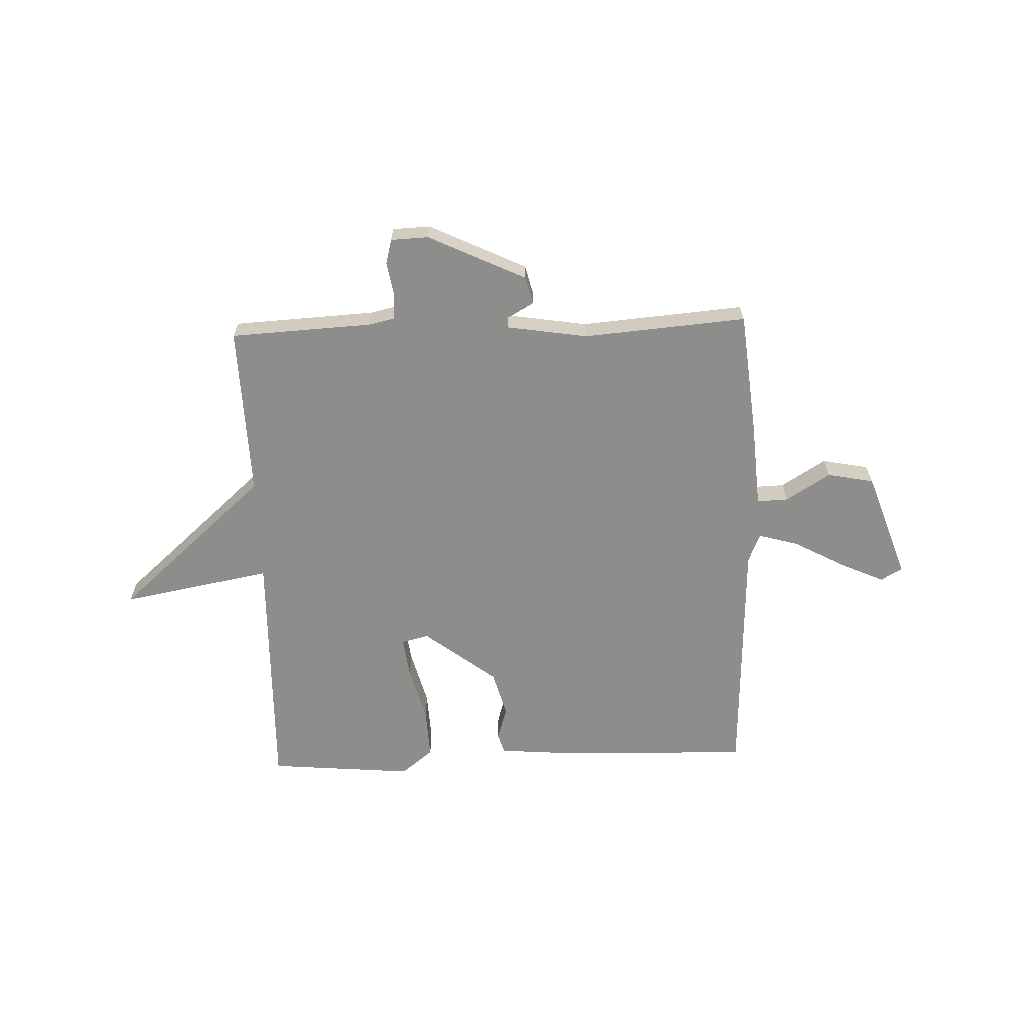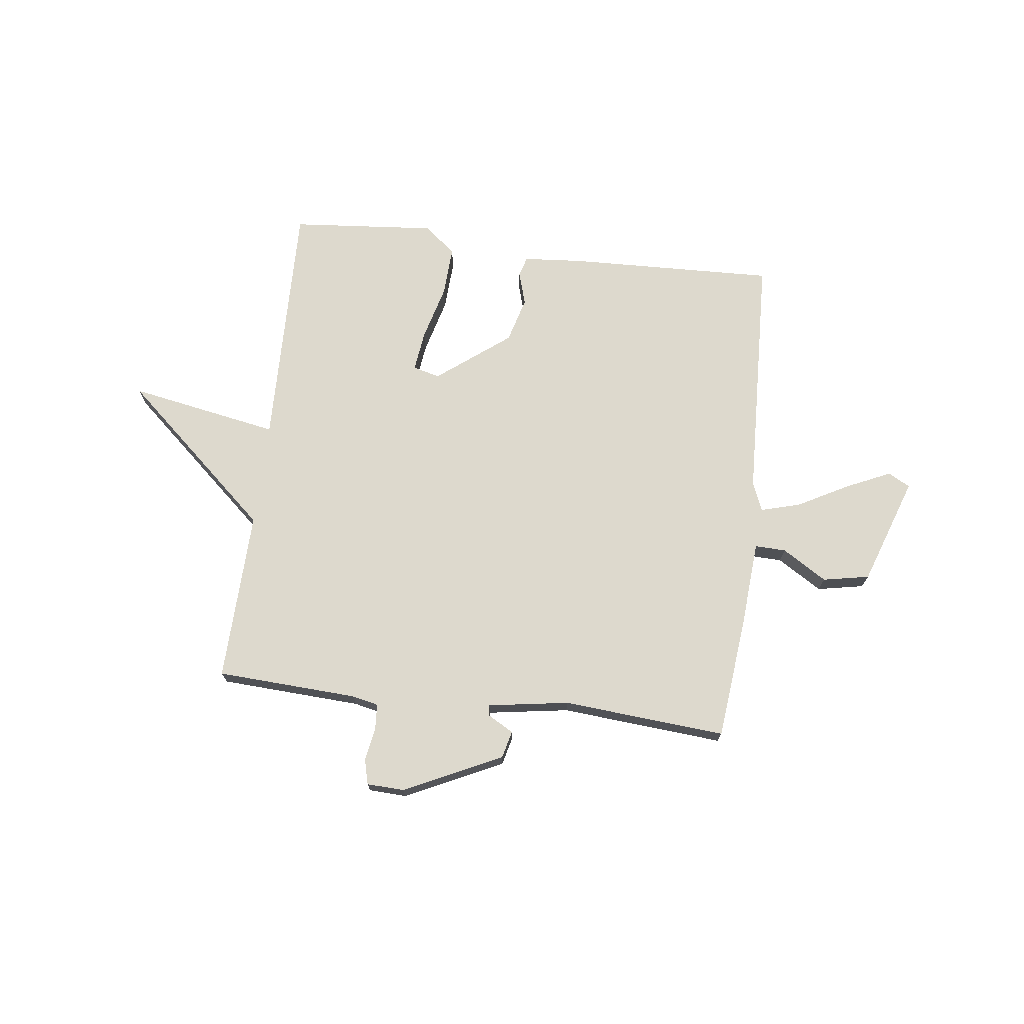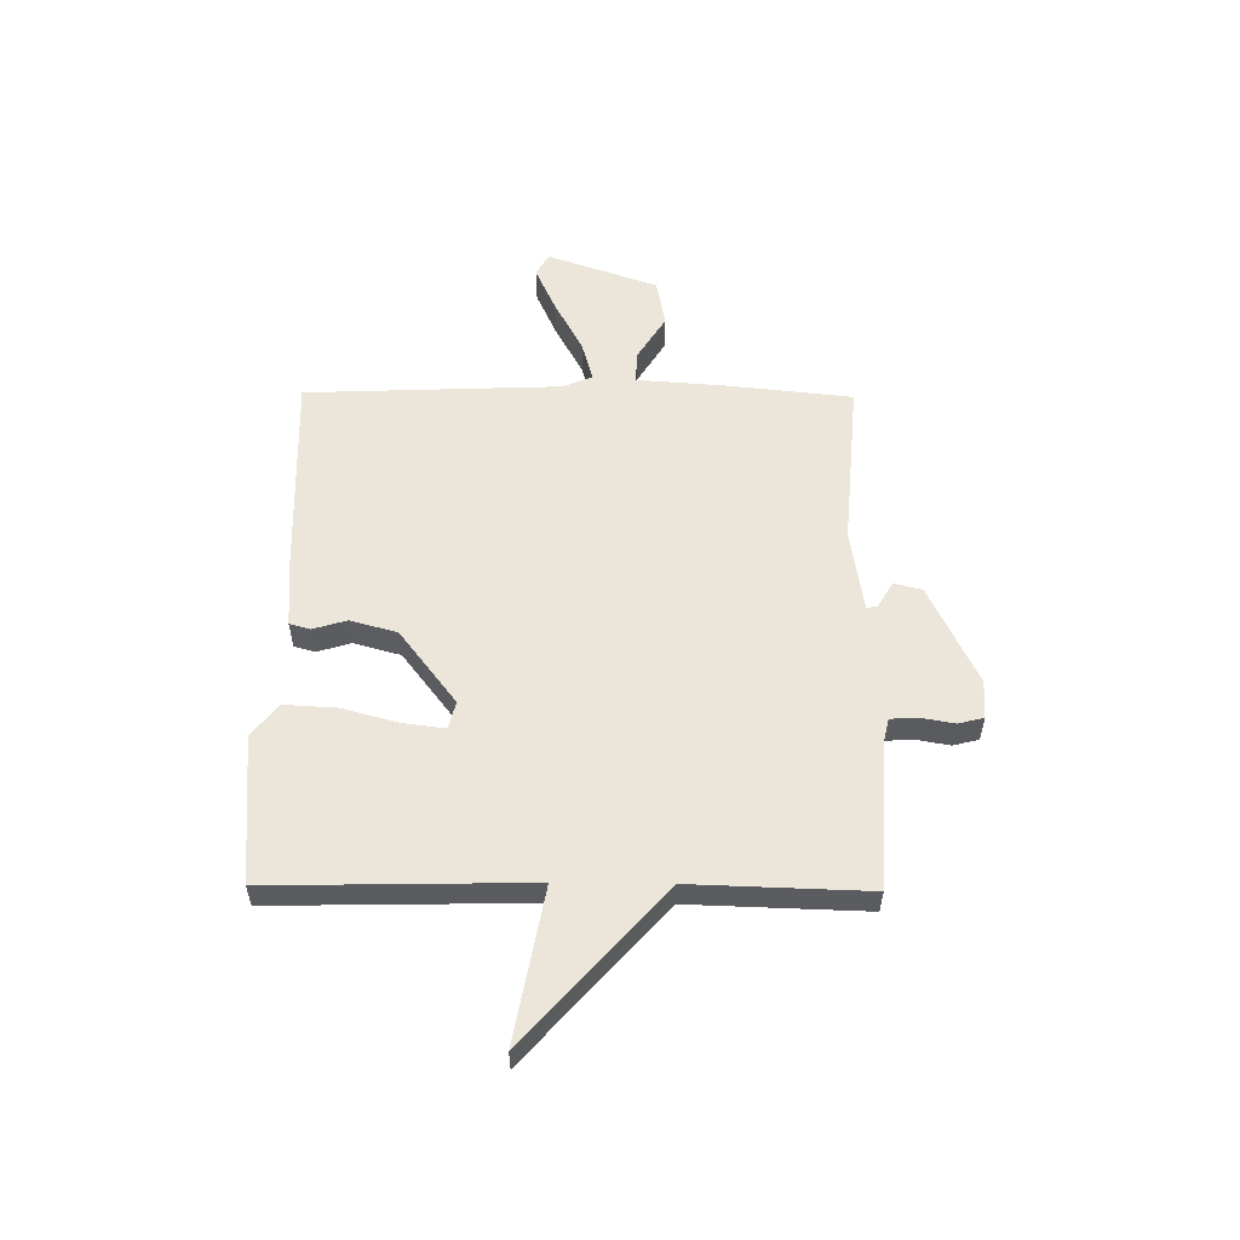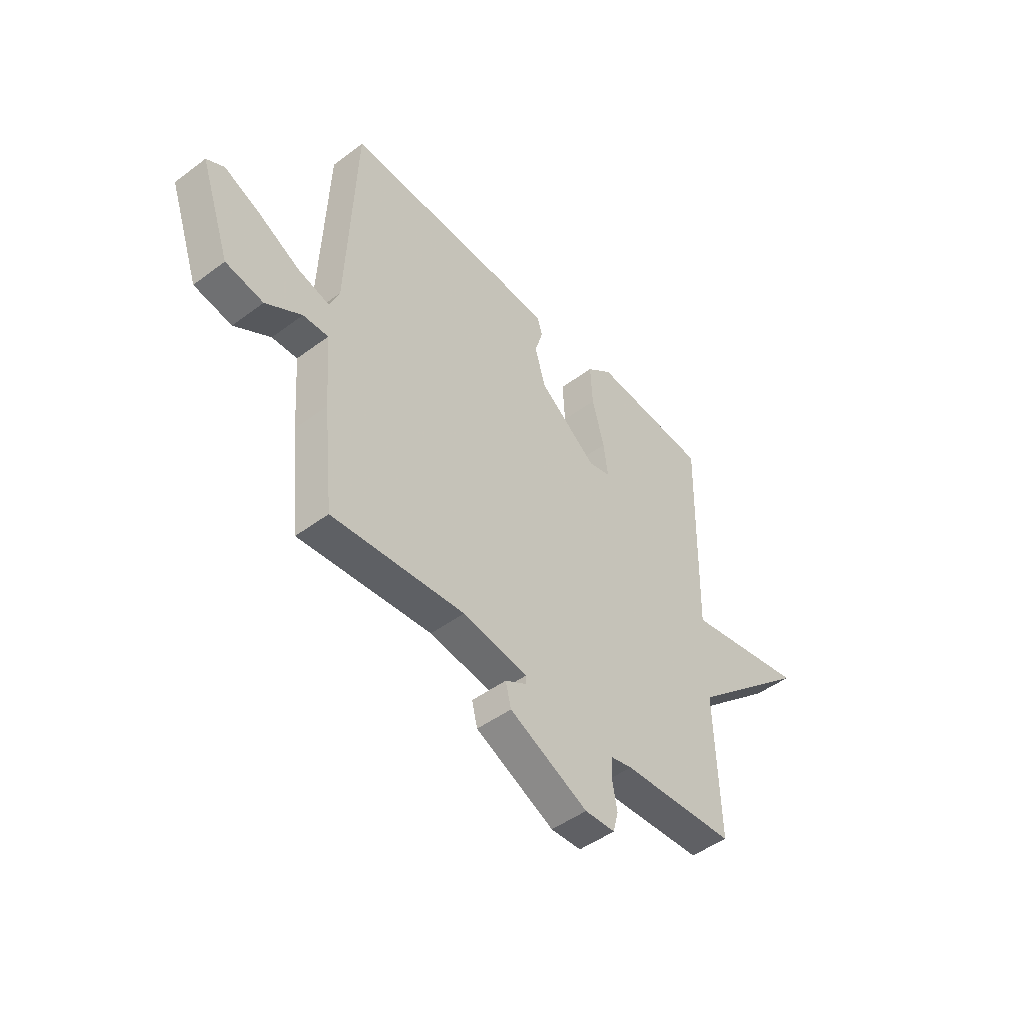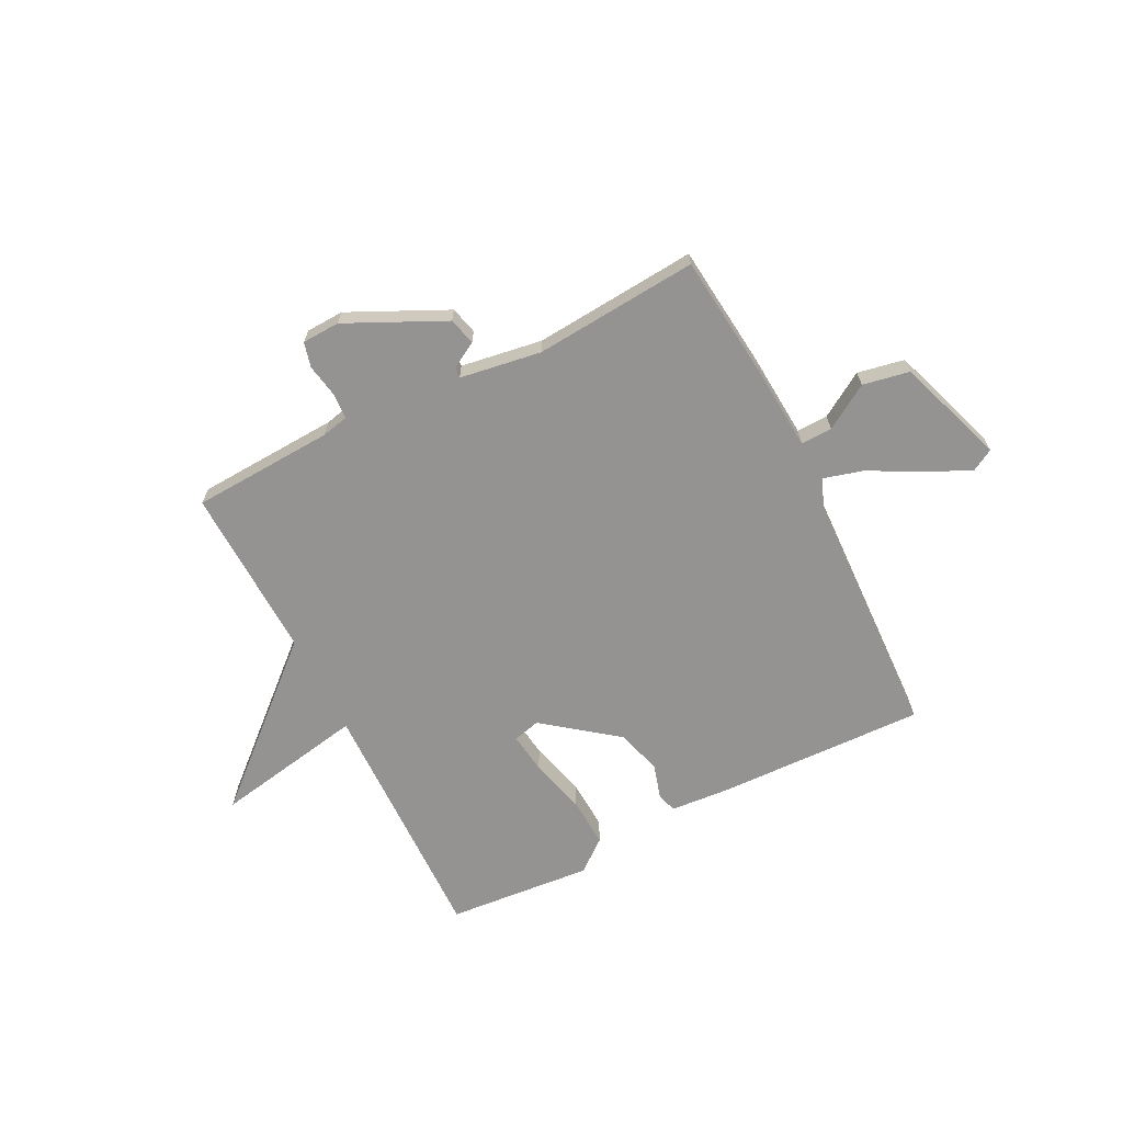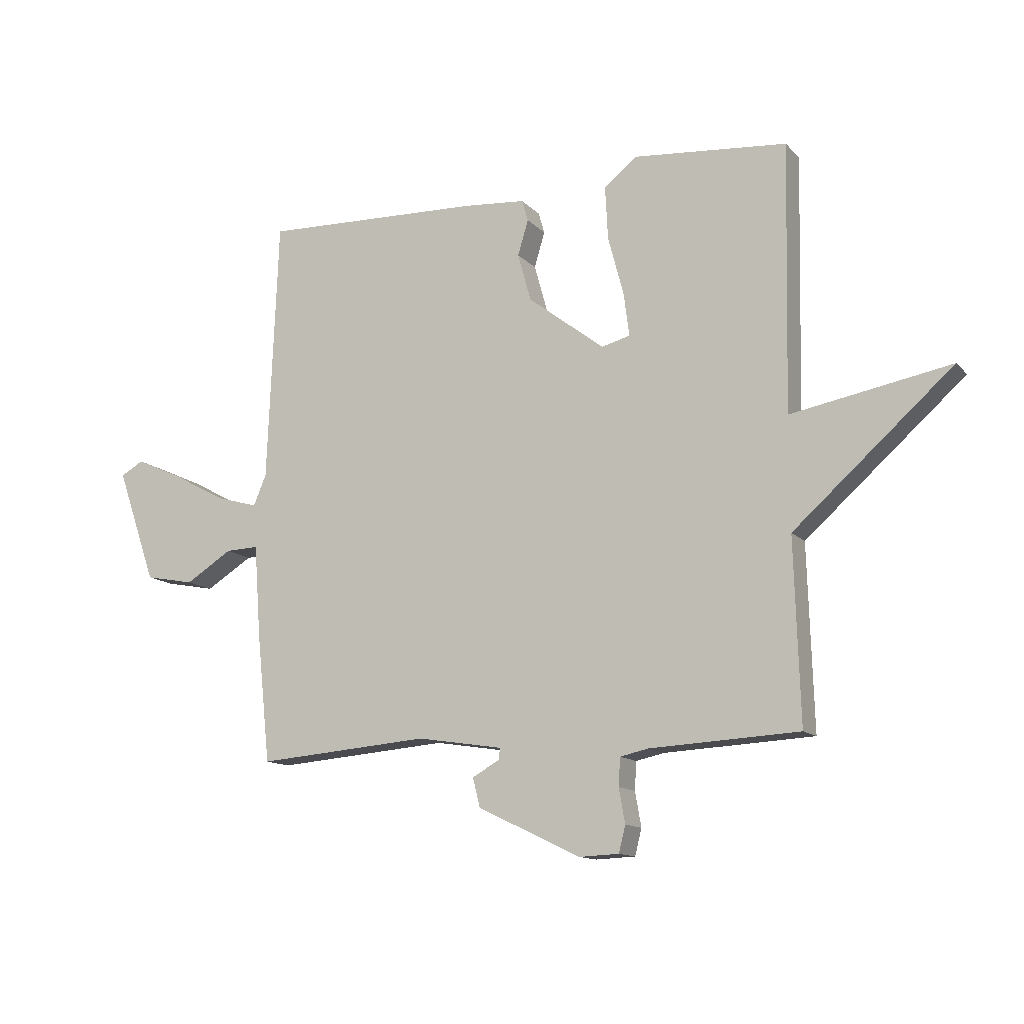
<metadata>
{"format":"obj","ext":"obj","renderer":"f3d","projection":"perspective","resolution":1024,"background":"white","views":[{"elev":-64.5,"azim":-178.0,"up":"+Y"},{"elev":71.9,"azim":-173.0,"up":"+Y"},{"elev":56.0,"azim":90.6,"up":"+Y"},{"elev":-47.4,"azim":-49.9,"up":"+Z"},{"elev":-66.8,"azim":-153.1,"up":"+Y"},{"elev":-12.8,"azim":25.6,"up":"+Z"}]}
</metadata>
<code>
v -0.5 0.07 0.5
v -0.107 0.07 0.487
v 0.005 0.07 0.478
v 0.016 0.07 0.44
v -0.003 0.07 0.377
v 0.021 0.07 0.291
v 0.158 0.07 0.186
v 0.209 0.07 0.199
v 0.199 0.07 0.276
v 0.171 0.07 0.381
v 0.166 0.07 0.476
v 0.226 0.07 0.524
v 0.5 0.07 0.5
v 0.49 0.07 0.025
v 0.774 0.07 0.077
v 0.49 0.07 -0.175
v 0.5 0.07 -0.5
v 0.233 0.07 -0.514
v 0.183 0.07 -0.525
v 0.18 0.07 -0.575
v 0.191 0.07 -0.637
v 0.179 0.07 -0.684
v 0.108 0.07 -0.687
v -0.076 0.07 -0.599
v -0.089 0.07 -0.547
v -0.04 0.07 -0.519
v -0.038 0.07 -0.499
v -0.191 0.07 -0.475
v -0.5 0.07 -0.5
v -0.524 0.07 -0.27
v -0.536 0.07 -0.105
v -0.595 0.07 -0.107
v -0.679 0.07 -0.159
v -0.767 0.07 -0.142
v -0.838 0.07 0.062
v -0.797 0.07 0.085
v -0.713 0.07 0.047
v -0.617 0.07 -0.005
v -0.542 0.07 -0.026
v -0.519 0.07 0.029
v -0.5 0 0.5
v -0.107 0 0.487
v 0.005 0 0.478
v 0.016 0 0.44
v -0.003 0 0.377
v 0.021 0 0.291
v 0.158 0 0.186
v 0.209 0 0.199
v 0.199 0 0.276
v 0.171 0 0.381
v 0.166 0 0.476
v 0.226 0 0.524
v 0.5 0 0.5
v 0.49 0 0.025
v 0.774 0 0.077
v 0.49 0 -0.175
v 0.5 0 -0.5
v 0.233 0 -0.514
v 0.183 0 -0.525
v 0.18 0 -0.575
v 0.191 0 -0.637
v 0.179 0 -0.684
v 0.108 0 -0.687
v -0.076 0 -0.599
v -0.089 0 -0.547
v -0.04 0 -0.519
v -0.038 0 -0.499
v -0.191 0 -0.475
v -0.5 0 -0.5
v -0.524 0 -0.27
v -0.536 0 -0.105
v -0.595 0 -0.107
v -0.679 0 -0.159
v -0.767 0 -0.142
v -0.838 0 0.062
v -0.797 0 0.085
v -0.713 0 0.047
v -0.617 0 -0.005
v -0.542 0 -0.026
v -0.519 0 0.029
f 36 37 38
f 35 36 38
f 34 35 38
f 33 34 38
f 32 33 38
f 31 32 38 39
f 28 29 30 31
f 31 39 40
f 28 31 40
f 27 28 40
f 24 25 26
f 23 24 26
f 22 23 26
f 21 22 26
f 20 21 26
f 19 20 26 27
f 40 1 2
f 27 40 2
f 19 27 2
f 18 19 2
f 14 15 16
f 12 13 14
f 11 12 14
f 10 11 14
f 9 10 14
f 8 9 14 16
f 16 17 18
f 8 16 18
f 7 8 18
f 2 3 4 5
f 2 5 6
f 18 2 6
f 6 7 18
f 78 77 76
f 78 76 75
f 78 75 74
f 78 74 73
f 78 73 72
f 79 78 72 71
f 71 70 69 68
f 80 79 71
f 80 71 68
f 80 68 67
f 66 65 64
f 66 64 63
f 66 63 62
f 66 62 61
f 66 61 60
f 67 66 60 59
f 42 41 80
f 42 80 67
f 42 67 59
f 42 59 58
f 56 55 54
f 54 53 52
f 54 52 51
f 54 51 50
f 54 50 49
f 56 54 49 48
f 58 57 56
f 58 56 48
f 58 48 47
f 45 44 43 42
f 46 45 42
f 46 42 58
f 58 47 46
f 1 41 42 2
f 2 42 43 3
f 3 43 44 4
f 4 44 45 5
f 5 45 46 6
f 6 46 47 7
f 7 47 48 8
f 8 48 49 9
f 9 49 50 10
f 10 50 51 11
f 11 51 52 12
f 12 52 53 13
f 13 53 54 14
f 14 54 55 15
f 15 55 56 16
f 16 56 57 17
f 17 57 58 18
f 18 58 59 19
f 19 59 60 20
f 20 60 61 21
f 21 61 62 22
f 22 62 63 23
f 23 63 64 24
f 24 64 65 25
f 25 65 66 26
f 26 66 67 27
f 27 67 68 28
f 28 68 69 29
f 29 69 70 30
f 30 70 71 31
f 31 71 72 32
f 32 72 73 33
f 33 73 74 34
f 34 74 75 35
f 35 75 76 36
f 36 76 77 37
f 37 77 78 38
f 38 78 79 39
f 39 79 80 40
f 40 80 41 1

</code>
